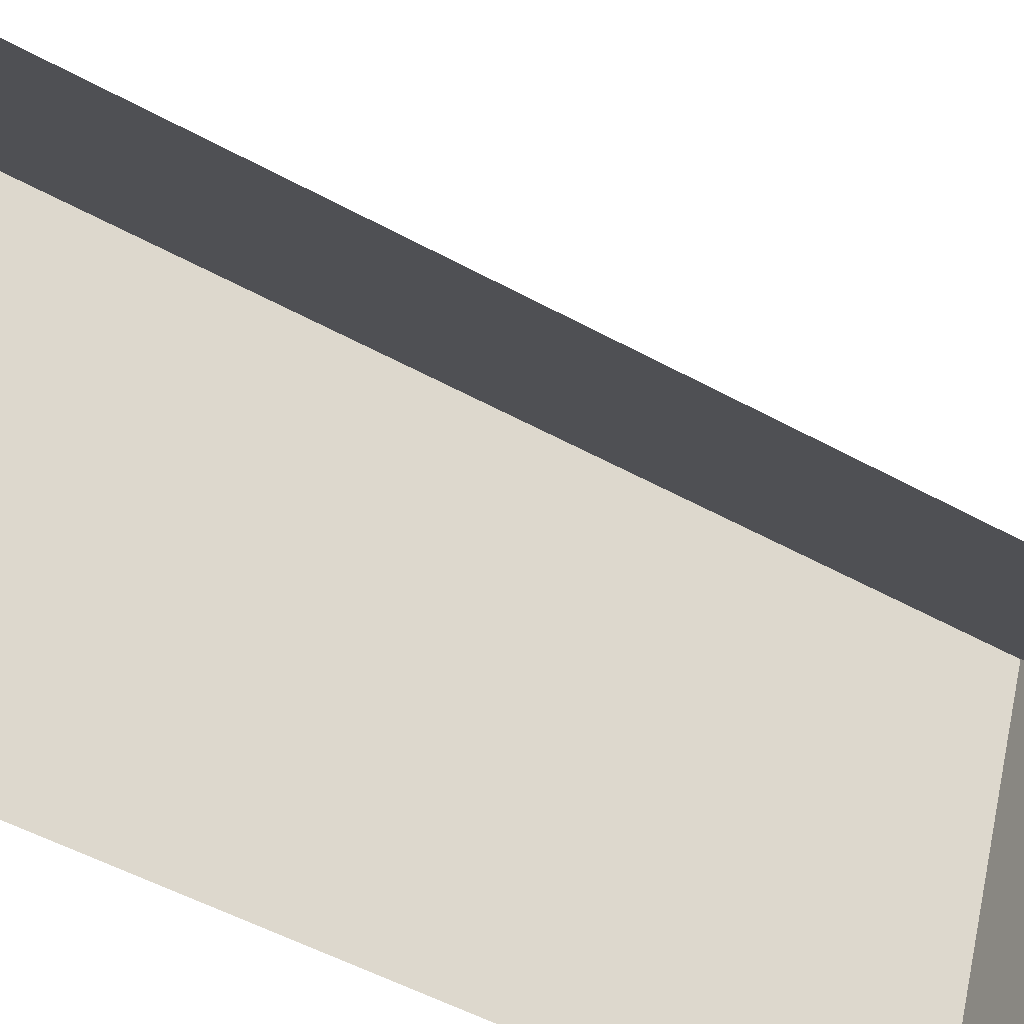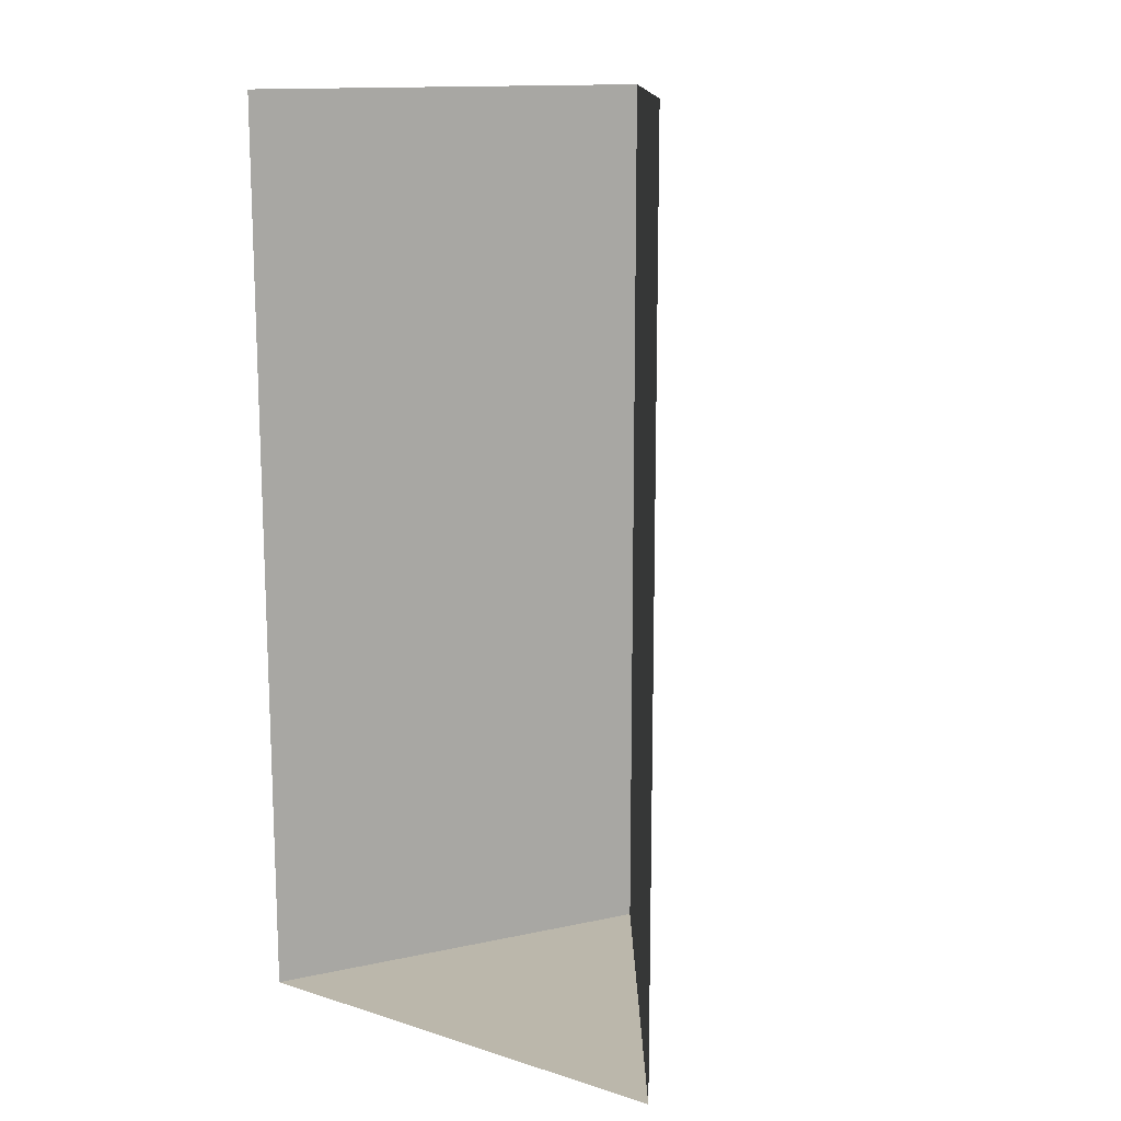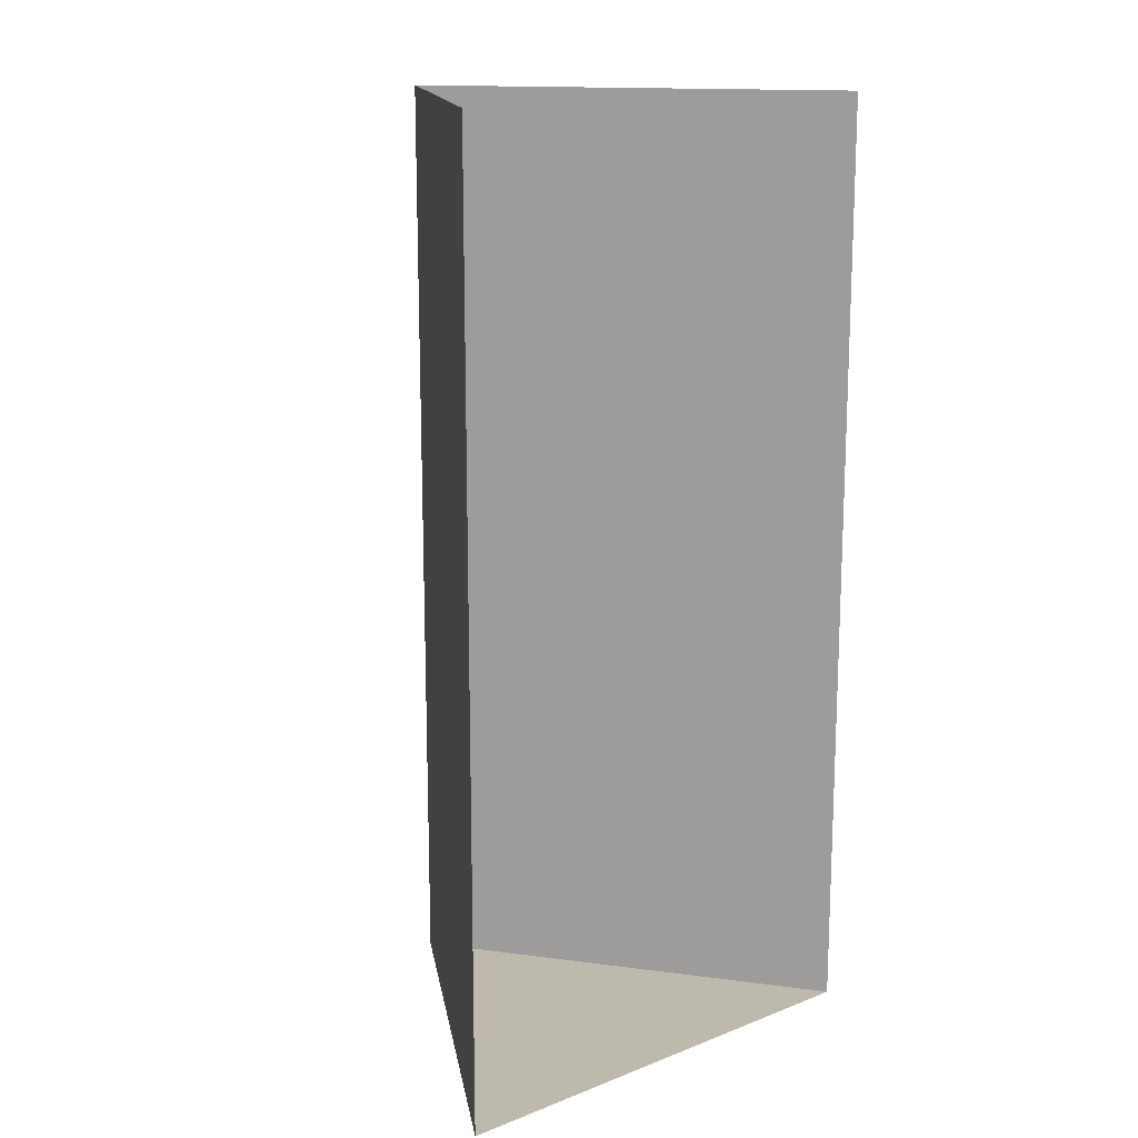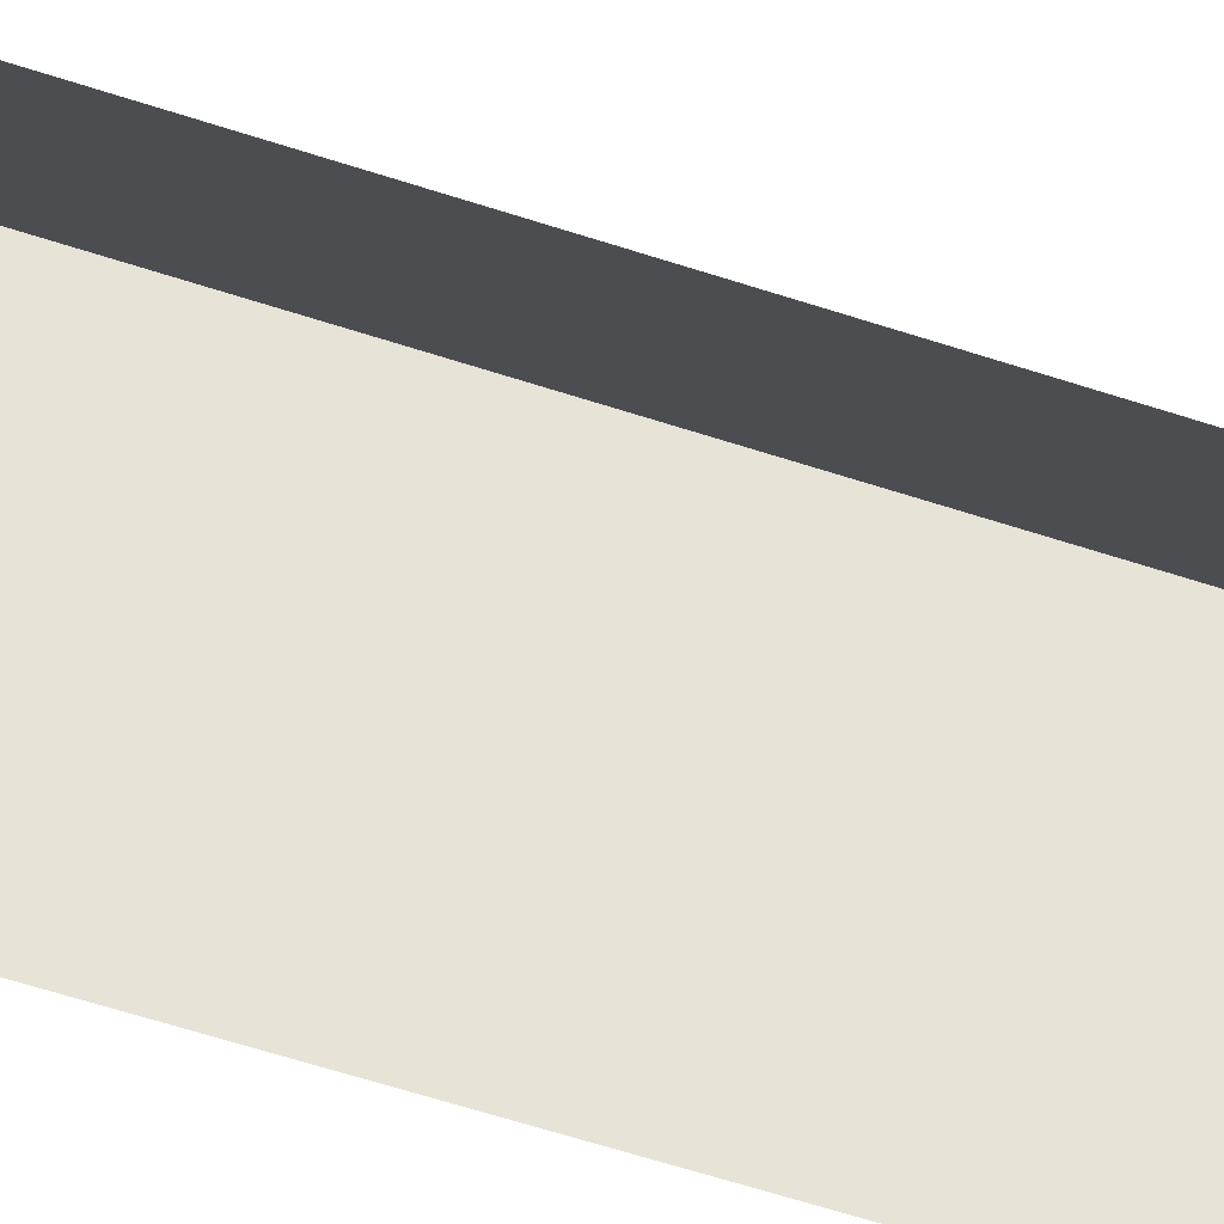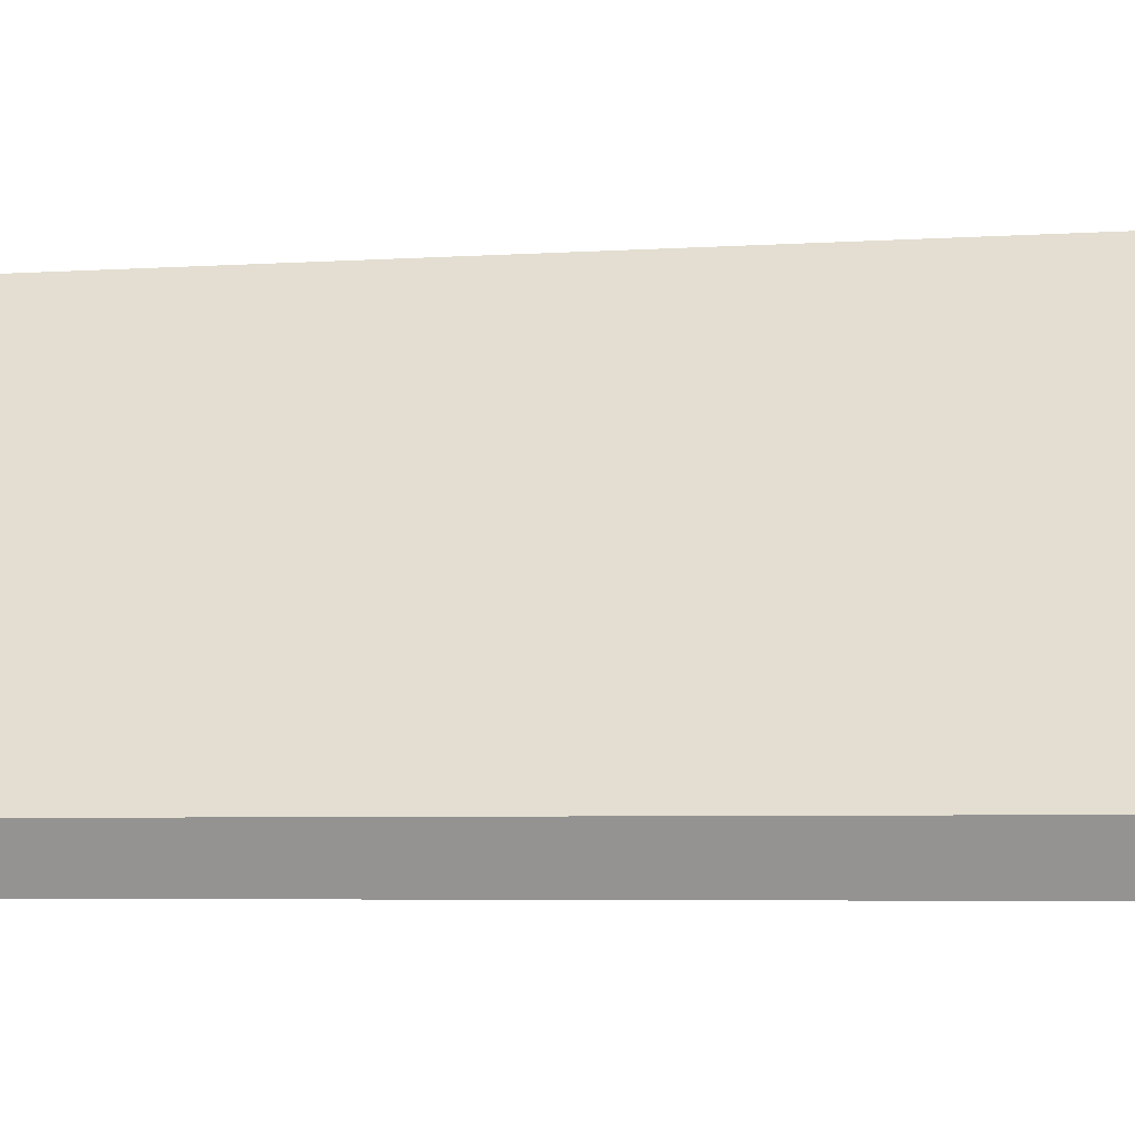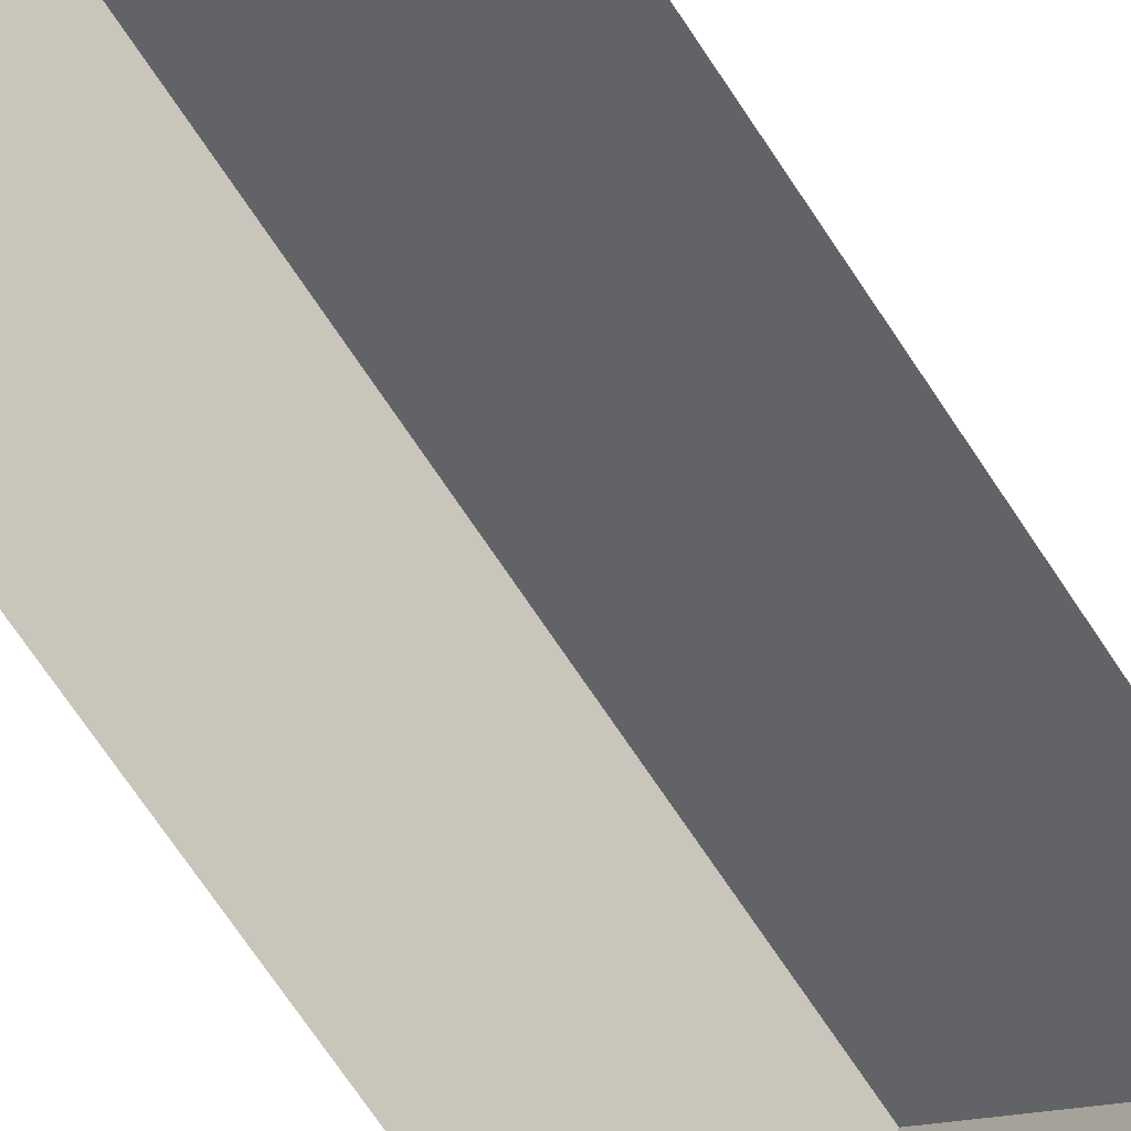
<metadata>
{"format":"obj","ext":"obj","renderer":"f3d","projection":"perspective","resolution":1024,"background":"white","views":[{"elev":-51.7,"azim":59.2,"up":"+Y"},{"elev":14.2,"azim":40.3,"up":"+Z"},{"elev":15.2,"azim":-33.7,"up":"+Z"},{"elev":-71.9,"azim":-107.1,"up":"+Y"},{"elev":-4.5,"azim":103.1,"up":"+Y"},{"elev":-77.1,"azim":34.4,"up":"+Y"}]}
</metadata>
<code>
o LM_L_LB3_DiverterPin
v 686 37.17 -25
v 710.9 39.67 -25
v 695.4 57.69 -25
v 695.4 57.69 -25
v 695.4 57.69 25
v 686 37.17 -25
v 710.9 39.67 -25
v 710.9 39.67 25
v 695.4 57.69 -25
v 710.9 39.67 25
v 695.4 57.69 25
v 695.4 57.69 -25
v 695.4 57.69 25
v 686 37.17 25
v 686 37.17 -25
f 3 2 1
f 6 5 4
f 9 8 7
f 12 11 10
f 15 14 13

</code>
